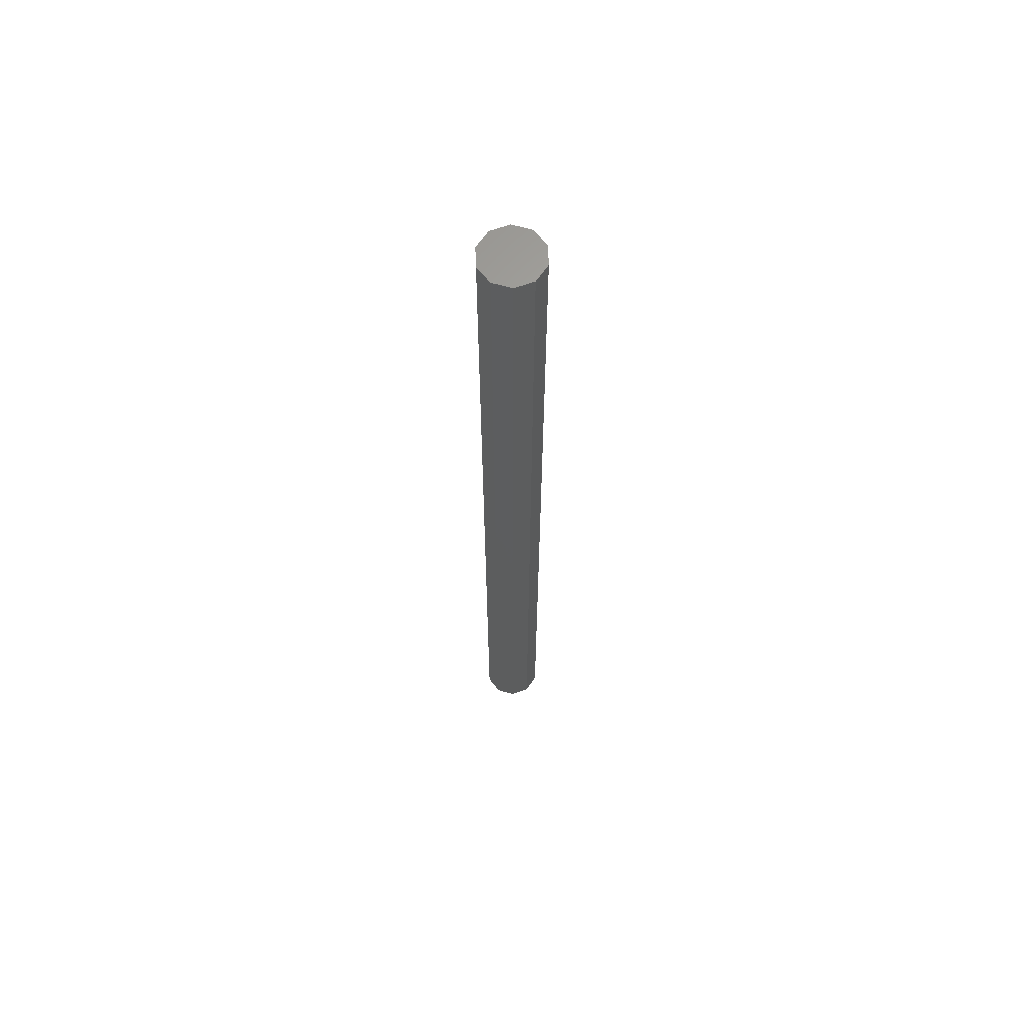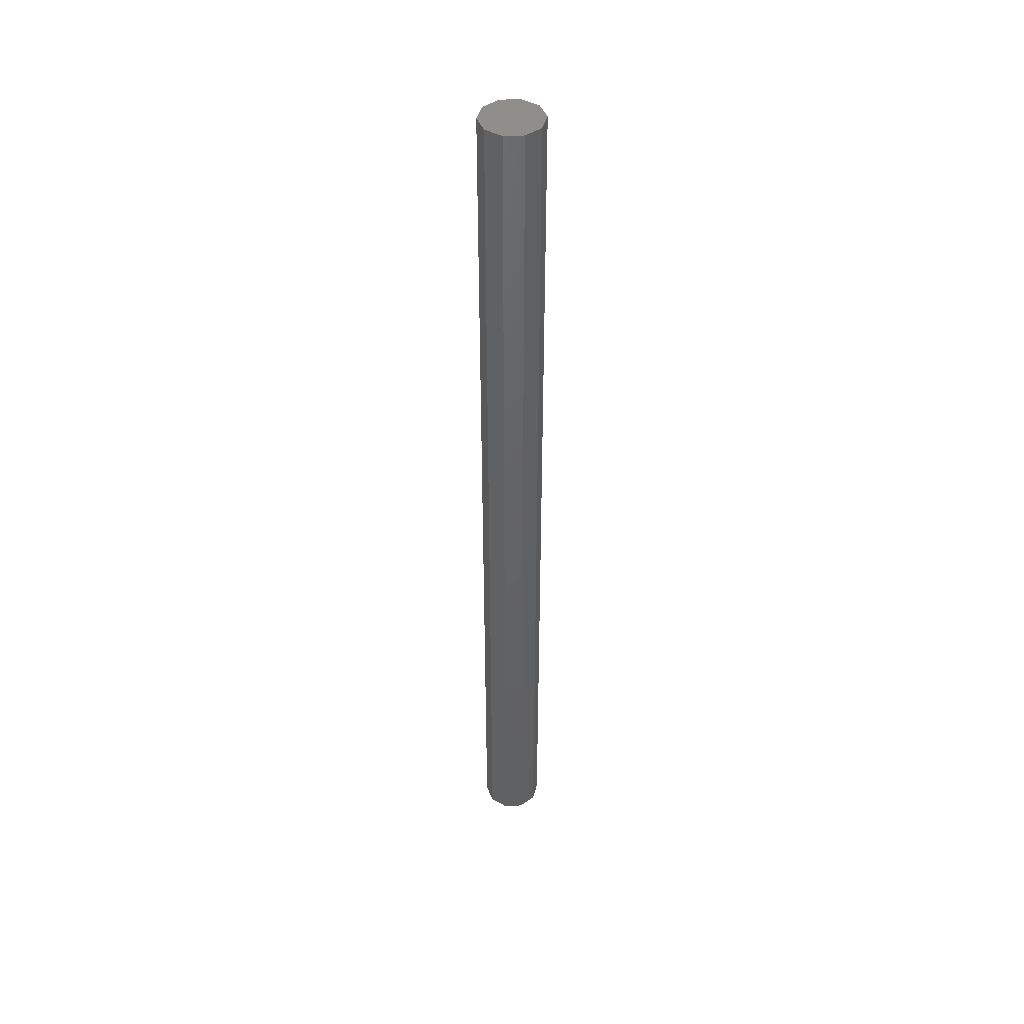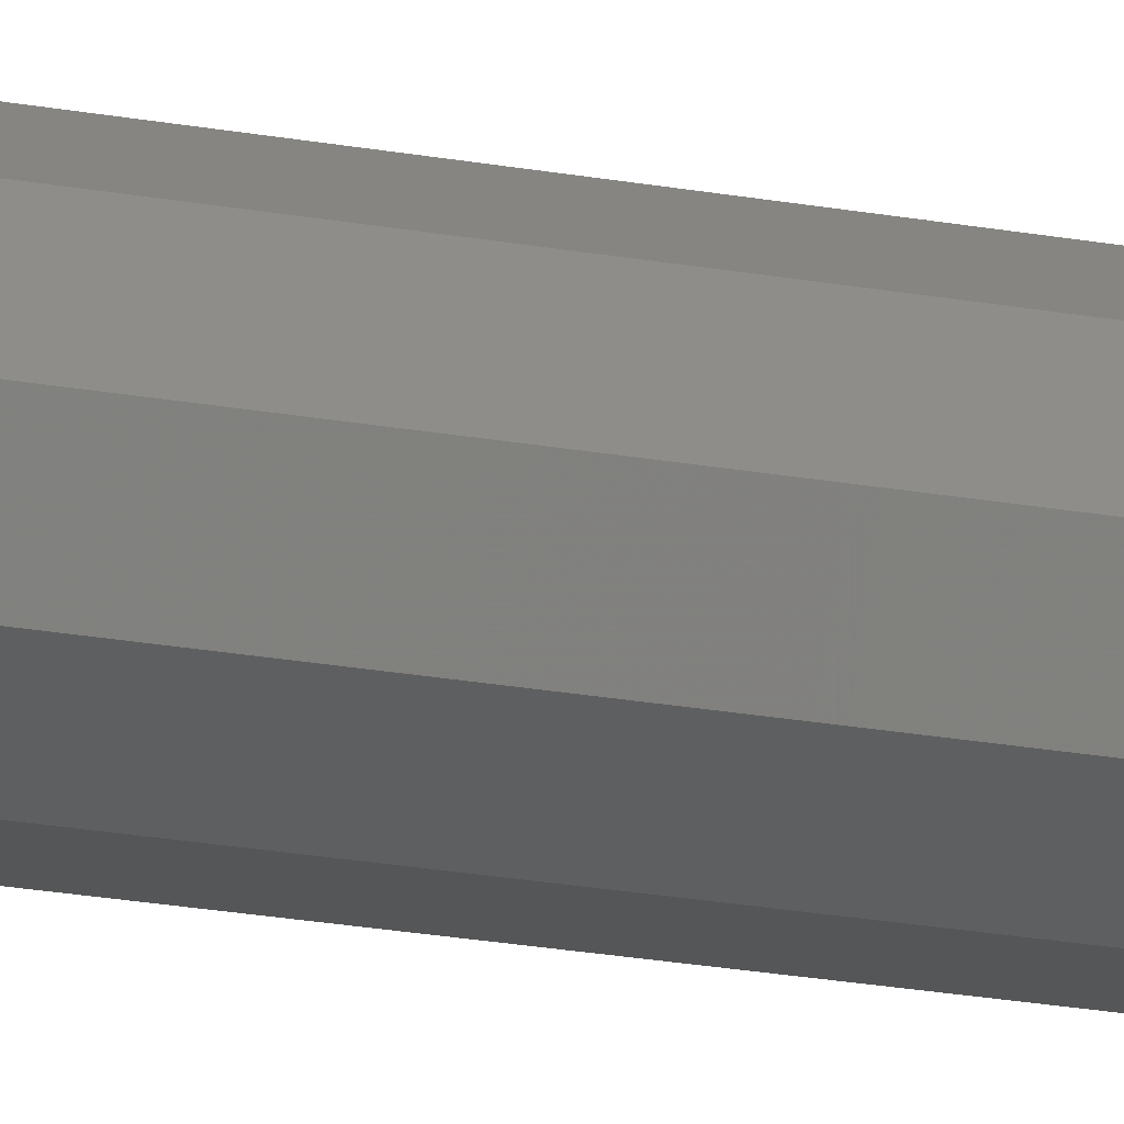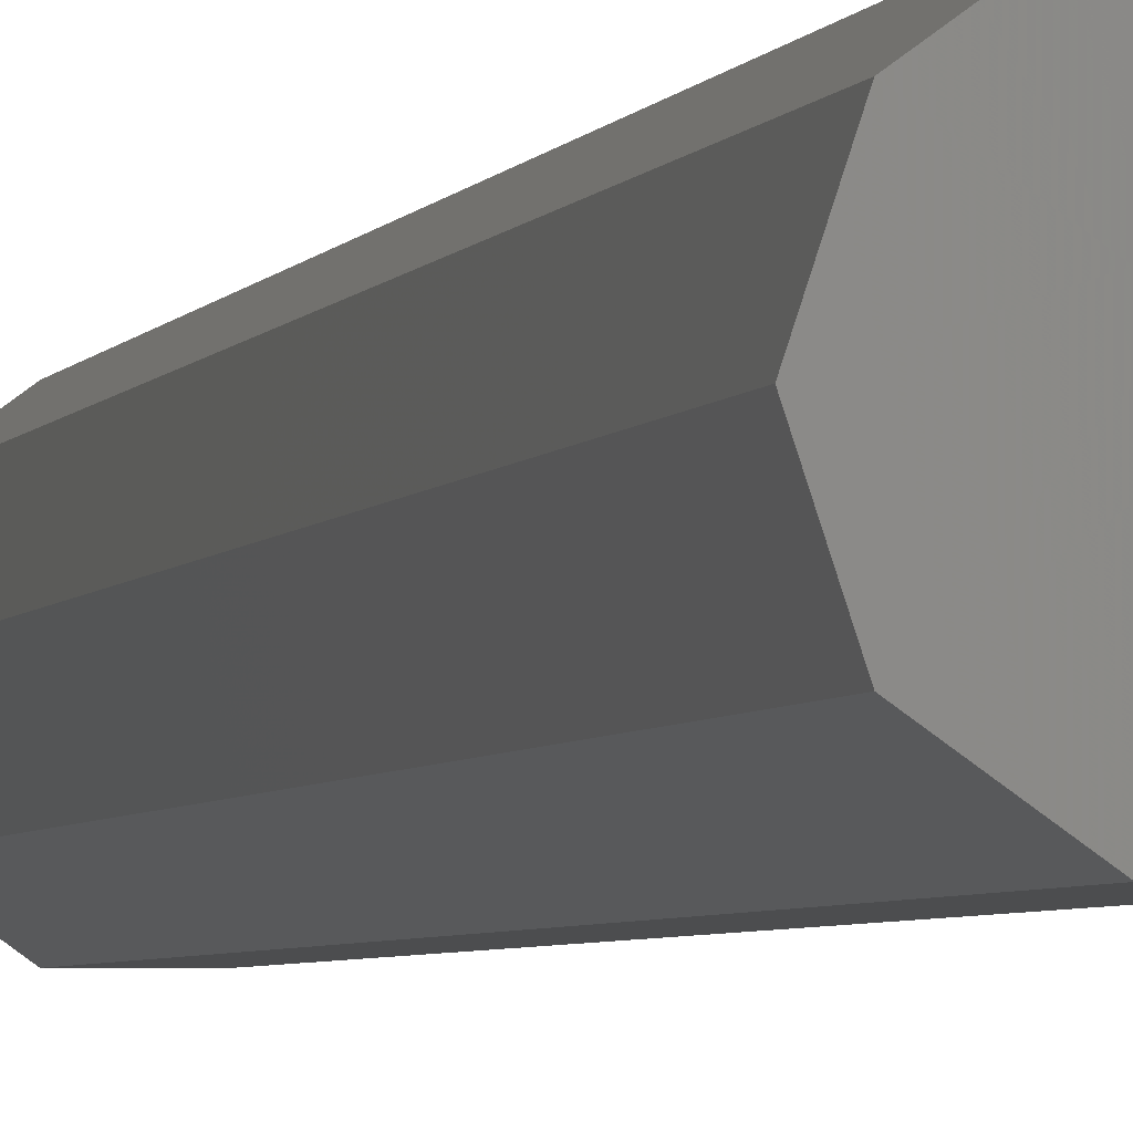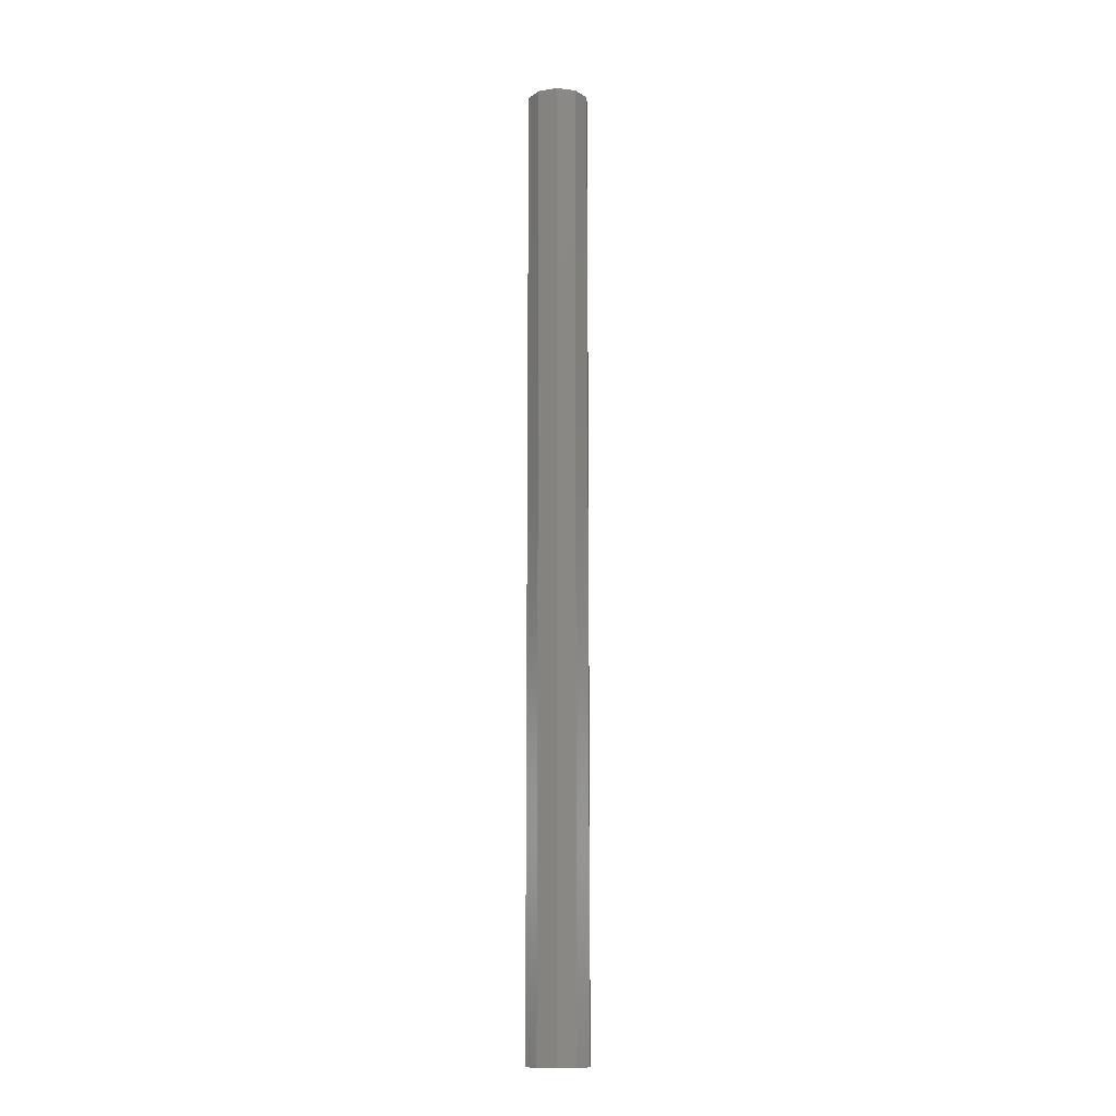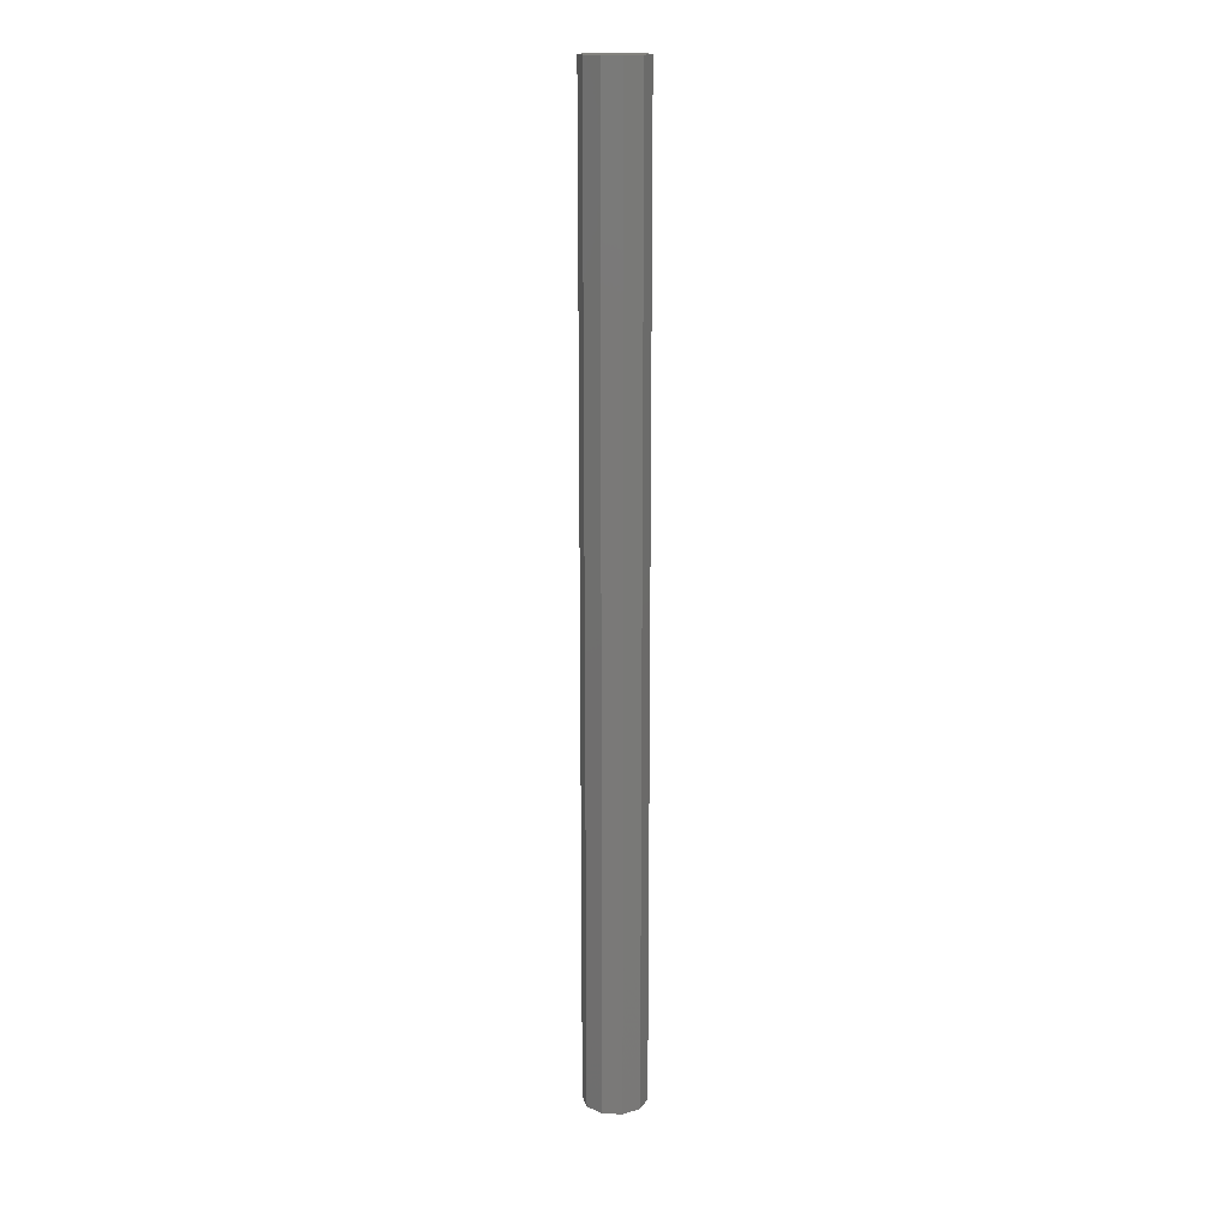
<metadata>
{"format":"stl","ext":"stl","renderer":"f3d","projection":"perspective","resolution":1024,"background":"white","views":[{"elev":64.2,"azim":124.0,"up":"+Z"},{"elev":44.2,"azim":104.9,"up":"+Z"},{"elev":-15.3,"azim":65.4,"up":"+Y"},{"elev":-1.3,"azim":-5.2,"up":"+Y"},{"elev":-12.2,"azim":20.5,"up":"+Z"},{"elev":16.9,"azim":148.6,"up":"+Z"}]}
</metadata>
<code>
# stl→obj: 22 verts, 40 faces
v 13.8 0 20
v 12.5 -1.592e-16 20
v 12.75 -0.7641 20
v 13.4 -1.236 20
v 14.2 -1.236 20
v 14.85 -0.7641 20
v 15.1 0 20
v 14.85 0.7641 20
v 14.2 1.236 20
v 13.4 1.236 20
v 12.75 0.7641 20
v 13.8 0 -20
v 12.5 -1.592e-16 -20
v 12.75 0.7641 -20
v 13.4 1.236 -20
v 14.2 1.236 -20
v 14.85 0.7641 -20
v 15.1 0 -20
v 14.85 -0.7641 -20
v 14.2 -1.236 -20
v 13.4 -1.236 -20
v 12.75 -0.7641 -20
f 1 2 3
f 1 3 4
f 1 4 5
f 1 5 6
f 1 6 7
f 1 7 8
f 1 8 9
f 1 9 10
f 1 10 11
f 1 11 2
f 12 13 14
f 12 14 15
f 12 15 16
f 12 16 17
f 12 17 18
f 12 18 19
f 12 19 20
f 12 20 21
f 12 21 22
f 12 22 13
f 13 22 3
f 13 3 2
f 22 21 4
f 22 4 3
f 21 20 5
f 21 5 4
f 20 19 6
f 20 6 5
f 19 18 7
f 19 7 6
f 18 17 8
f 18 8 7
f 17 16 9
f 17 9 8
f 16 15 10
f 16 10 9
f 15 14 11
f 15 11 10
f 14 13 2
f 14 2 11

</code>
